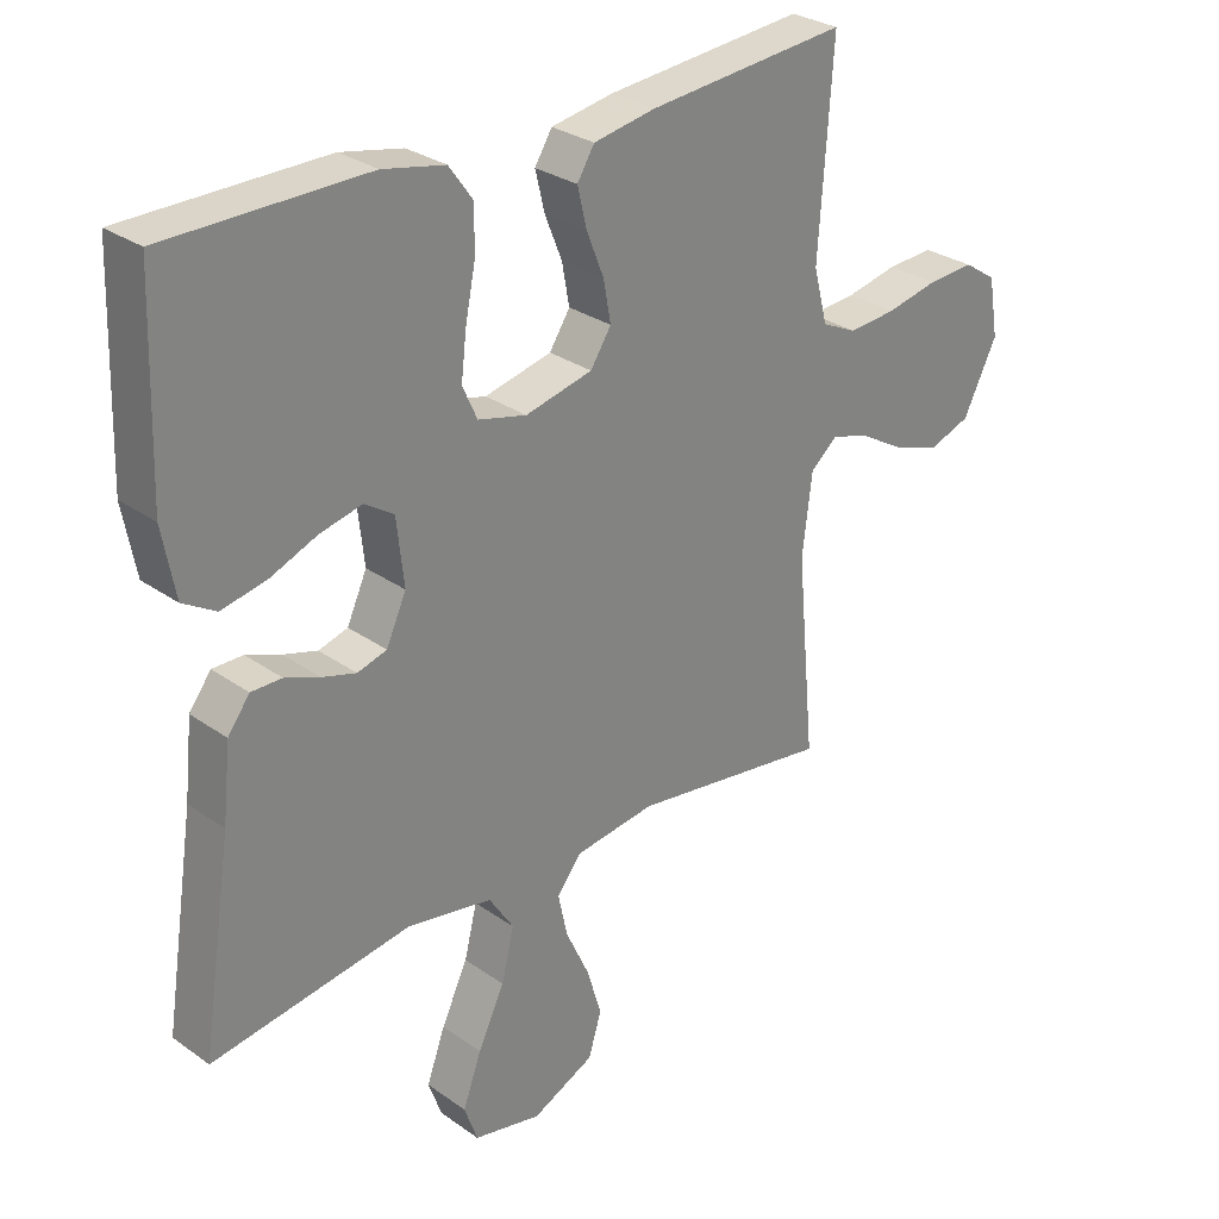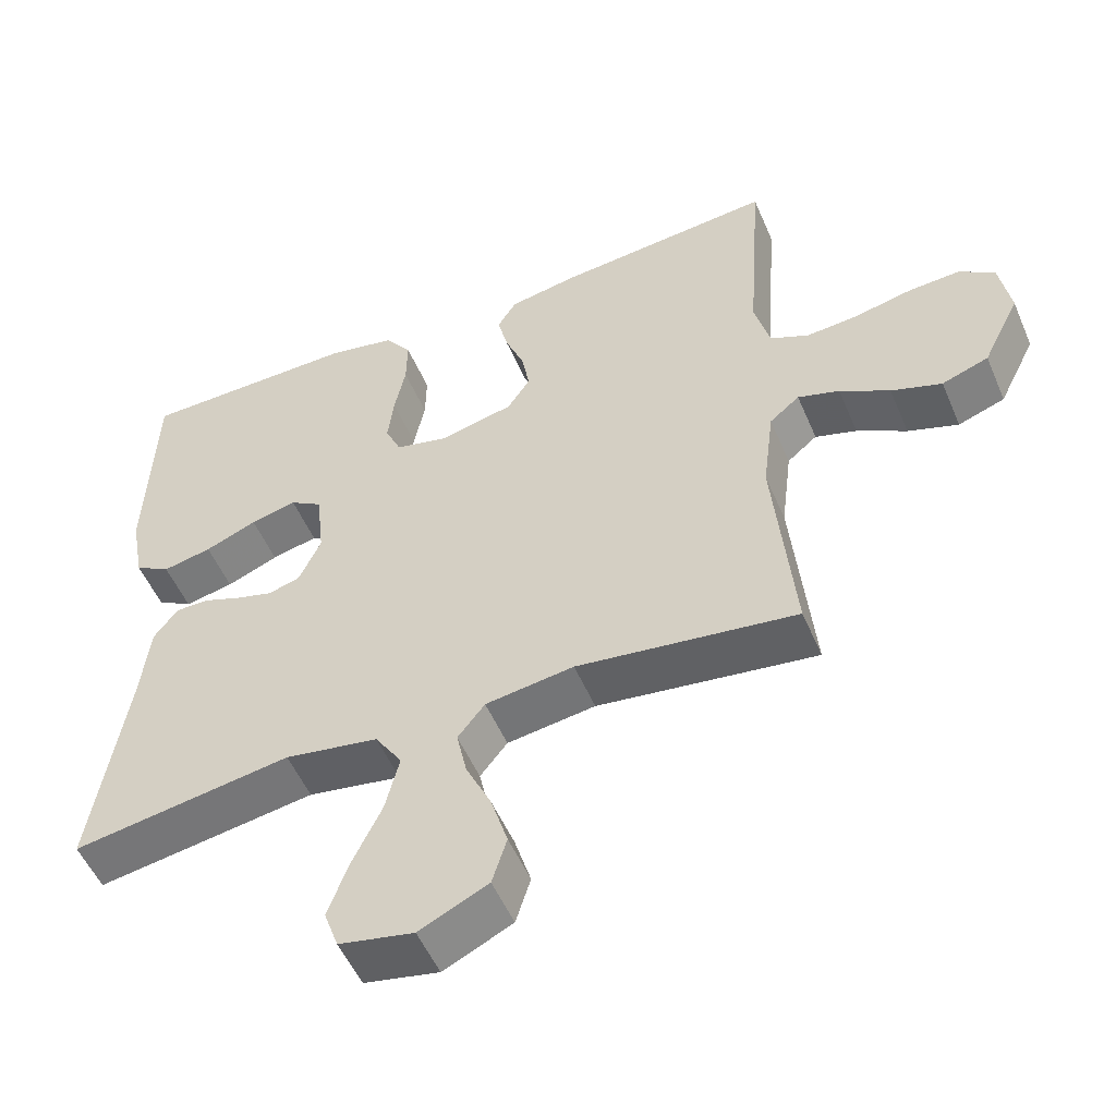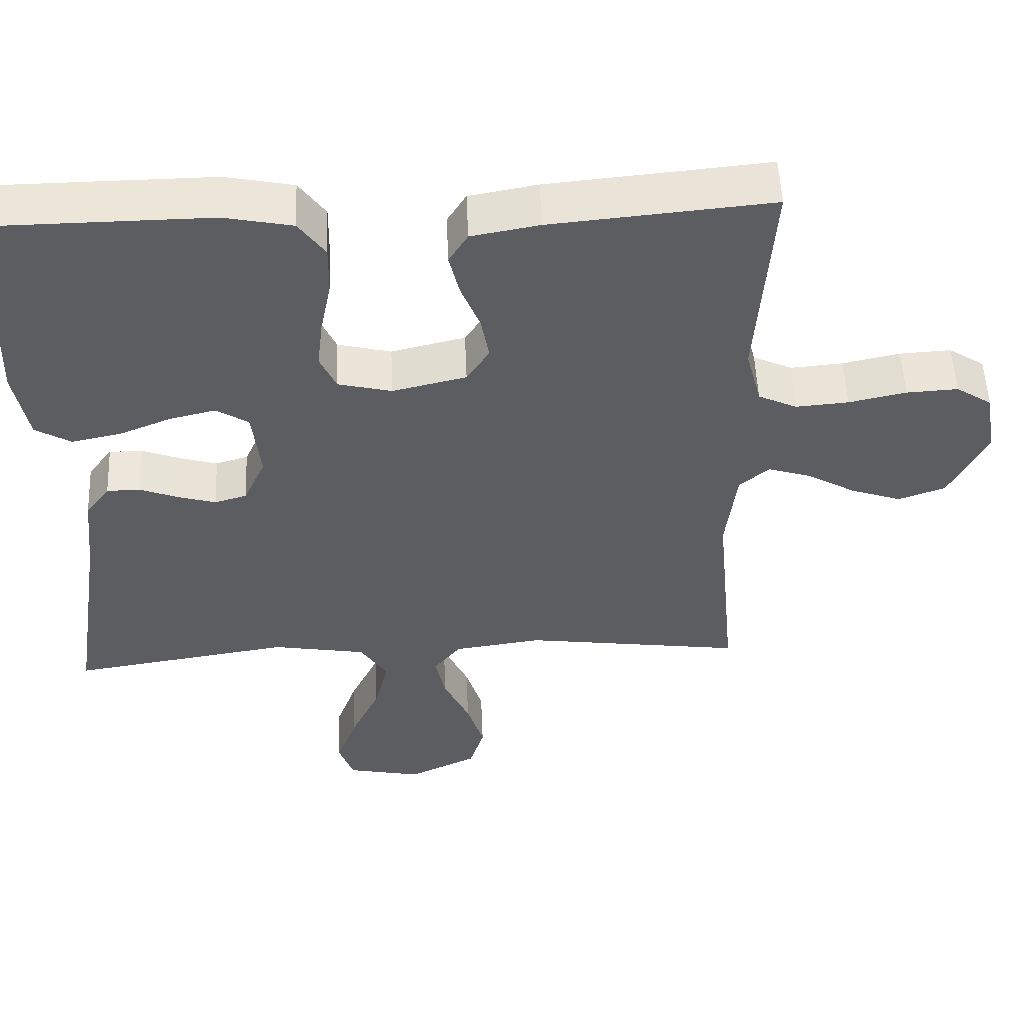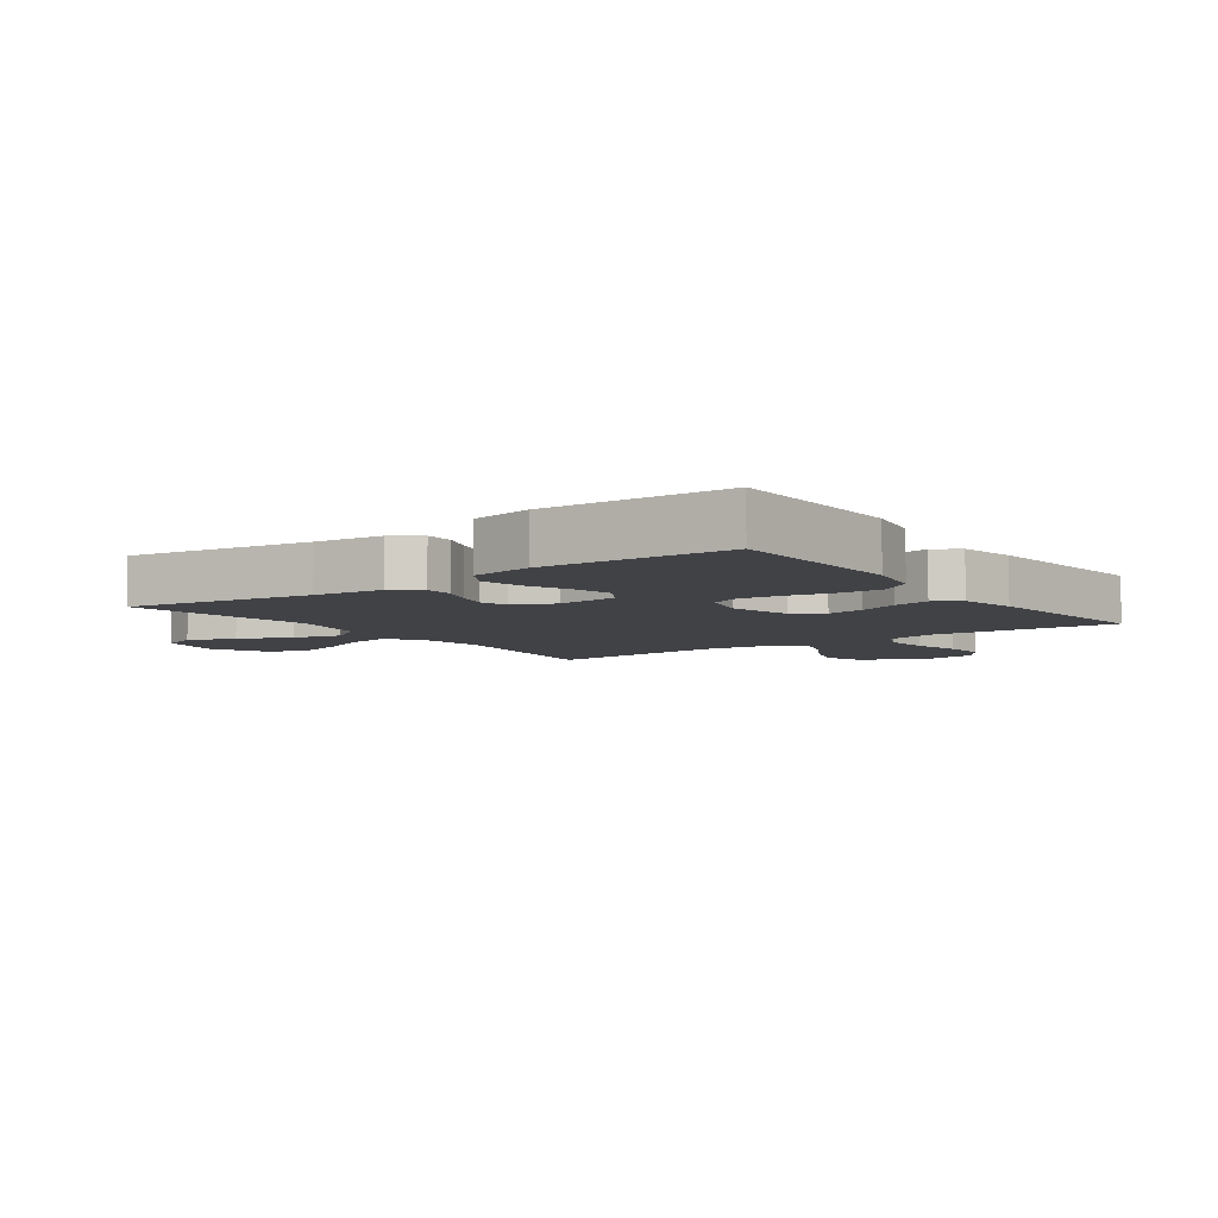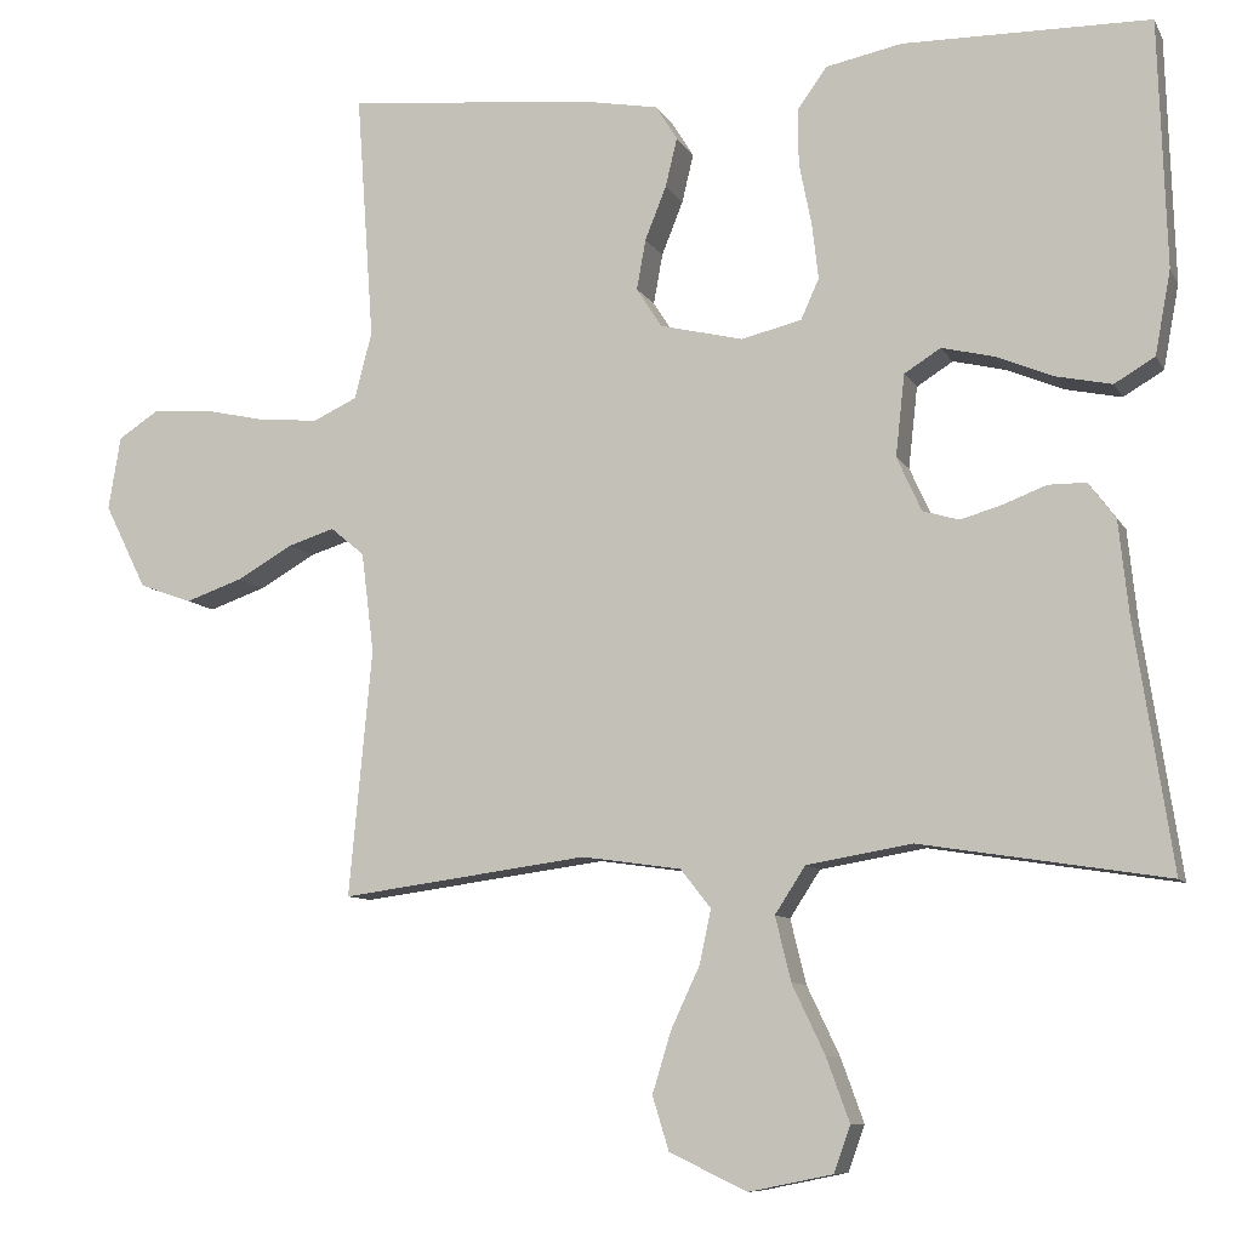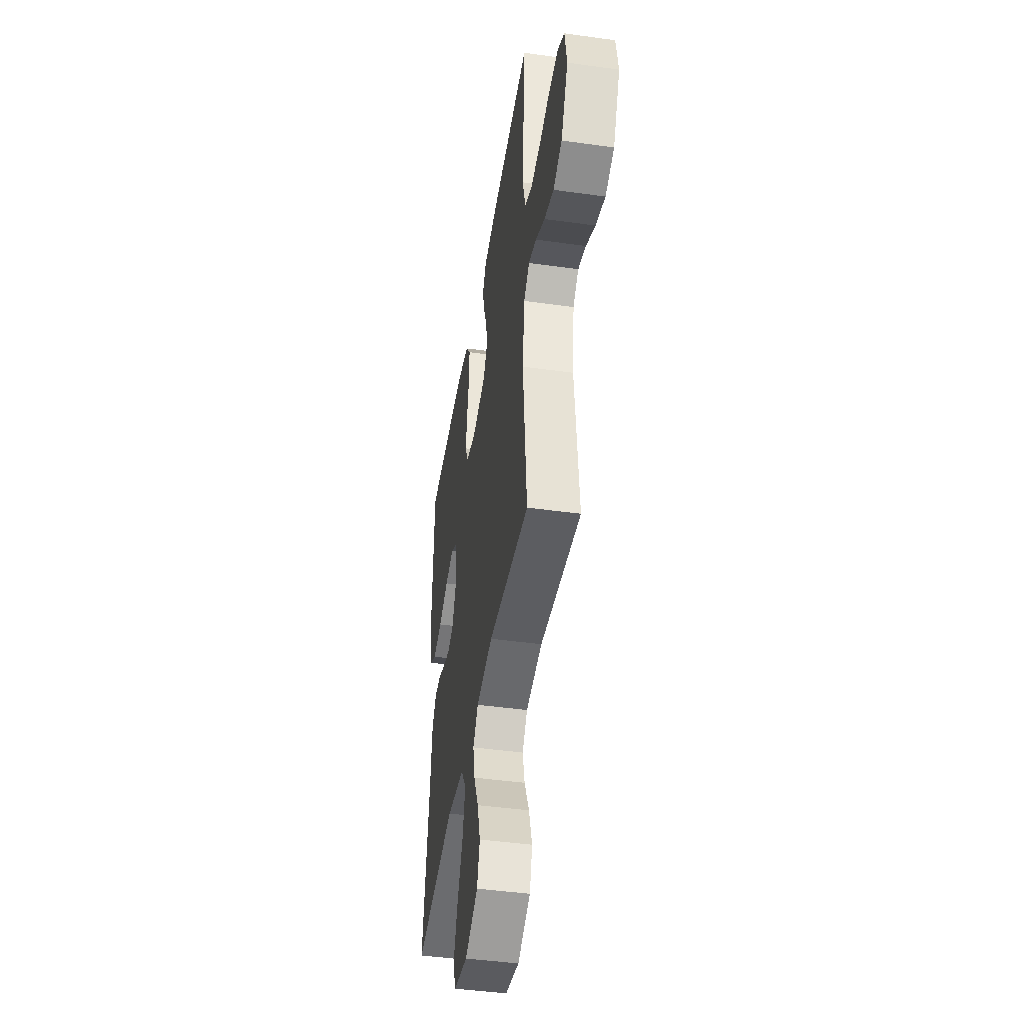
<metadata>
{"format":"obj","ext":"obj","renderer":"f3d","projection":"perspective","resolution":1024,"background":"white","views":[{"elev":28.9,"azim":-43.5,"up":"+Z"},{"elev":-52.9,"azim":22.9,"up":"+Z"},{"elev":53.2,"azim":-2.4,"up":"+Z"},{"elev":-6.3,"azim":-54.0,"up":"+Y"},{"elev":-8.8,"azim":-162.2,"up":"+Z"},{"elev":-44.8,"azim":80.8,"up":"+Z"}]}
</metadata>
<code>
v -0.5 0.07 -0.5
v -0.454 0.07 -0.2
v -0.442 0.07 -0.088
v -0.409 0.07 -0.044
v -0.363 0.07 -0.044
v -0.311 0.07 -0.064
v -0.26 0.07 -0.079
v -0.216 0.07 -0.066
v -0.186 0.07 0
v -0.197 0.07 0.099
v -0.241 0.07 0.127
v -0.304 0.07 0.112
v -0.375 0.07 0.083
v -0.442 0.07 0.069
v -0.491 0.07 0.098
v -0.51 0.07 0.2
v -0.5 0.07 0.5
v -0.2 0.07 0.503
v -0.107 0.07 0.484
v -0.071 0.07 0.434
v -0.072 0.07 0.366
v -0.087 0.07 0.291
v -0.095 0.07 0.223
v -0.073 0.07 0.174
v 0 0.07 0.156
v 0.101 0.07 0.18
v 0.132 0.07 0.228
v 0.121 0.07 0.289
v 0.095 0.07 0.354
v 0.081 0.07 0.413
v 0.107 0.07 0.455
v 0.2 0.07 0.472
v 0.5 0.07 0.5
v 0.479 0.07 0.2
v 0.5 0.07 0.119
v 0.553 0.07 0.094
v 0.625 0.07 0.1
v 0.703 0.07 0.117
v 0.773 0.07 0.121
v 0.822 0.07 0.089
v 0.837 0.07 0
v 0.786 0.07 -0.103
v 0.722 0.07 -0.126
v 0.653 0.07 -0.102
v 0.585 0.07 -0.063
v 0.528 0.07 -0.045
v 0.487 0.07 -0.079
v 0.472 0.07 -0.2
v 0.5 0.07 -0.5
v 0.2 0.07 -0.459
v 0.079 0.07 -0.476
v 0.042 0.07 -0.523
v 0.056 0.07 -0.588
v 0.091 0.07 -0.663
v 0.114 0.07 -0.738
v 0.094 0.07 -0.803
v 0 0.07 -0.848
v -0.102 0.07 -0.827
v -0.122 0.07 -0.771
v -0.094 0.07 -0.694
v -0.054 0.07 -0.61
v -0.035 0.07 -0.532
v -0.072 0.07 -0.475
v -0.2 0.07 -0.453
v -0.5 0 -0.5
v -0.454 0 -0.2
v -0.442 0 -0.088
v -0.409 0 -0.044
v -0.363 0 -0.044
v -0.311 0 -0.064
v -0.26 0 -0.079
v -0.216 0 -0.066
v -0.186 0 0
v -0.197 0 0.099
v -0.241 0 0.127
v -0.304 0 0.112
v -0.375 0 0.083
v -0.442 0 0.069
v -0.491 0 0.098
v -0.51 0 0.2
v -0.5 0 0.5
v -0.2 0 0.503
v -0.107 0 0.484
v -0.071 0 0.434
v -0.072 0 0.366
v -0.087 0 0.291
v -0.095 0 0.223
v -0.073 0 0.174
v 0 0 0.156
v 0.101 0 0.18
v 0.132 0 0.228
v 0.121 0 0.289
v 0.095 0 0.354
v 0.081 0 0.413
v 0.107 0 0.455
v 0.2 0 0.472
v 0.5 0 0.5
v 0.479 0 0.2
v 0.5 0 0.119
v 0.553 0 0.094
v 0.625 0 0.1
v 0.703 0 0.117
v 0.773 0 0.121
v 0.822 0 0.089
v 0.837 0 0
v 0.786 0 -0.103
v 0.722 0 -0.126
v 0.653 0 -0.102
v 0.585 0 -0.063
v 0.528 0 -0.045
v 0.487 0 -0.079
v 0.472 0 -0.2
v 0.5 0 -0.5
v 0.2 0 -0.459
v 0.079 0 -0.476
v 0.042 0 -0.523
v 0.056 0 -0.588
v 0.091 0 -0.663
v 0.114 0 -0.738
v 0.094 0 -0.803
v 0 0 -0.848
v -0.102 0 -0.827
v -0.122 0 -0.771
v -0.094 0 -0.694
v -0.054 0 -0.61
v -0.035 0 -0.532
v -0.072 0 -0.475
v -0.2 0 -0.453
f 58 59 60 61
f 58 61 62
f 57 58 62
f 56 57 62
f 53 54 55 56
f 52 53 56 62
f 51 52 62 63
f 48 49 50
f 47 48 50 51
f 42 43 44 45
f 42 45 46
f 41 42 46
f 40 41 46
f 37 38 39 40
f 36 37 40 46
f 35 36 46 47
f 31 32 33 34
f 28 29 30 31
f 27 28 31 34
f 26 27 34 35
f 19 20 21 22
f 19 22 23
f 18 19 23
f 17 18 23
f 16 17 23 24
f 12 13 14 15
f 11 12 15 16
f 3 4 5 6
f 2 3 6 7
f 64 1 2 7
f 63 64 7 8
f 51 63 8 9
f 47 51 9 10
f 25 26 35 47
f 25 47 10 11
f 11 16 24 25
f 125 124 123 122
f 126 125 122
f 126 122 121
f 126 121 120
f 120 119 118 117
f 126 120 117 116
f 127 126 116 115
f 114 113 112
f 115 114 112 111
f 109 108 107 106
f 110 109 106
f 110 106 105
f 110 105 104
f 104 103 102 101
f 110 104 101 100
f 111 110 100 99
f 98 97 96 95
f 95 94 93 92
f 98 95 92 91
f 99 98 91 90
f 86 85 84 83
f 87 86 83
f 87 83 82
f 87 82 81
f 88 87 81 80
f 79 78 77 76
f 80 79 76 75
f 70 69 68 67
f 71 70 67 66
f 71 66 65 128
f 72 71 128 127
f 73 72 127 115
f 74 73 115 111
f 111 99 90 89
f 75 74 111 89
f 89 88 80 75
f 1 65 66 2
f 2 66 67 3
f 3 67 68 4
f 4 68 69 5
f 5 69 70 6
f 6 70 71 7
f 7 71 72 8
f 8 72 73 9
f 9 73 74 10
f 10 74 75 11
f 11 75 76 12
f 12 76 77 13
f 13 77 78 14
f 14 78 79 15
f 15 79 80 16
f 16 80 81 17
f 17 81 82 18
f 18 82 83 19
f 19 83 84 20
f 20 84 85 21
f 21 85 86 22
f 22 86 87 23
f 23 87 88 24
f 24 88 89 25
f 25 89 90 26
f 26 90 91 27
f 27 91 92 28
f 28 92 93 29
f 29 93 94 30
f 30 94 95 31
f 31 95 96 32
f 32 96 97 33
f 33 97 98 34
f 34 98 99 35
f 35 99 100 36
f 36 100 101 37
f 37 101 102 38
f 38 102 103 39
f 39 103 104 40
f 40 104 105 41
f 41 105 106 42
f 42 106 107 43
f 43 107 108 44
f 44 108 109 45
f 45 109 110 46
f 46 110 111 47
f 47 111 112 48
f 48 112 113 49
f 49 113 114 50
f 50 114 115 51
f 51 115 116 52
f 52 116 117 53
f 53 117 118 54
f 54 118 119 55
f 55 119 120 56
f 56 120 121 57
f 57 121 122 58
f 58 122 123 59
f 59 123 124 60
f 60 124 125 61
f 61 125 126 62
f 62 126 127 63
f 63 127 128 64
f 64 128 65 1

</code>
